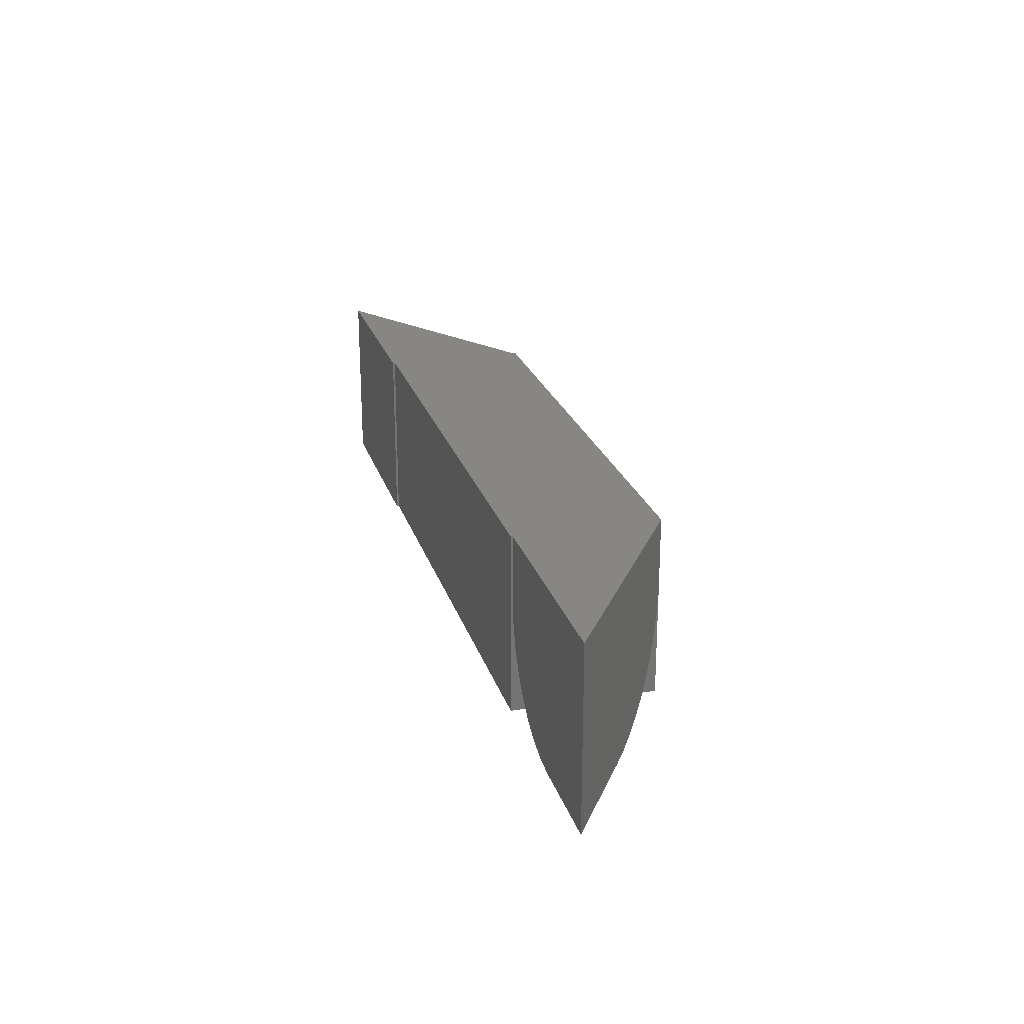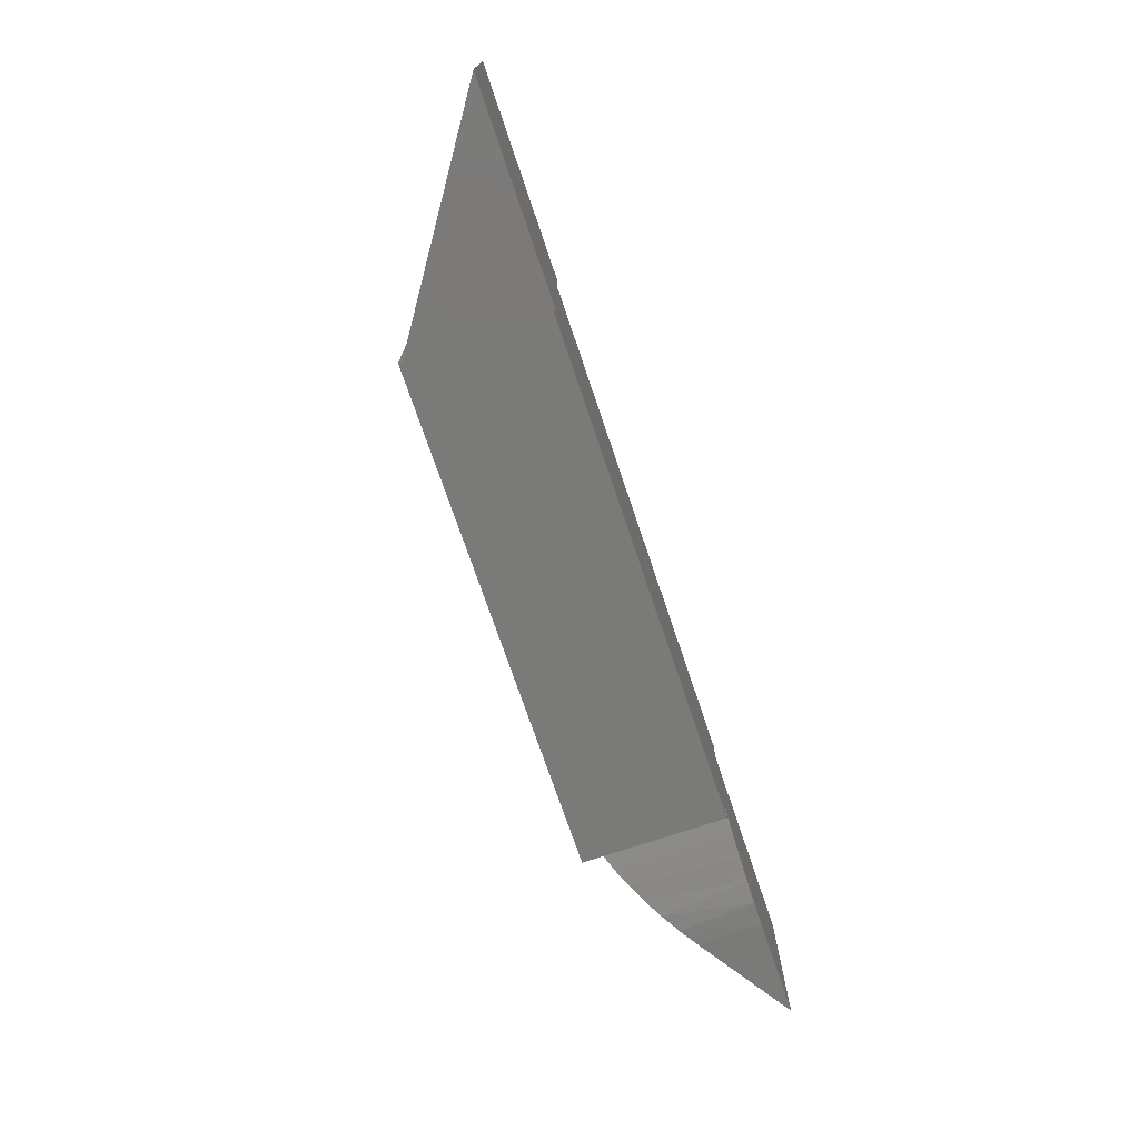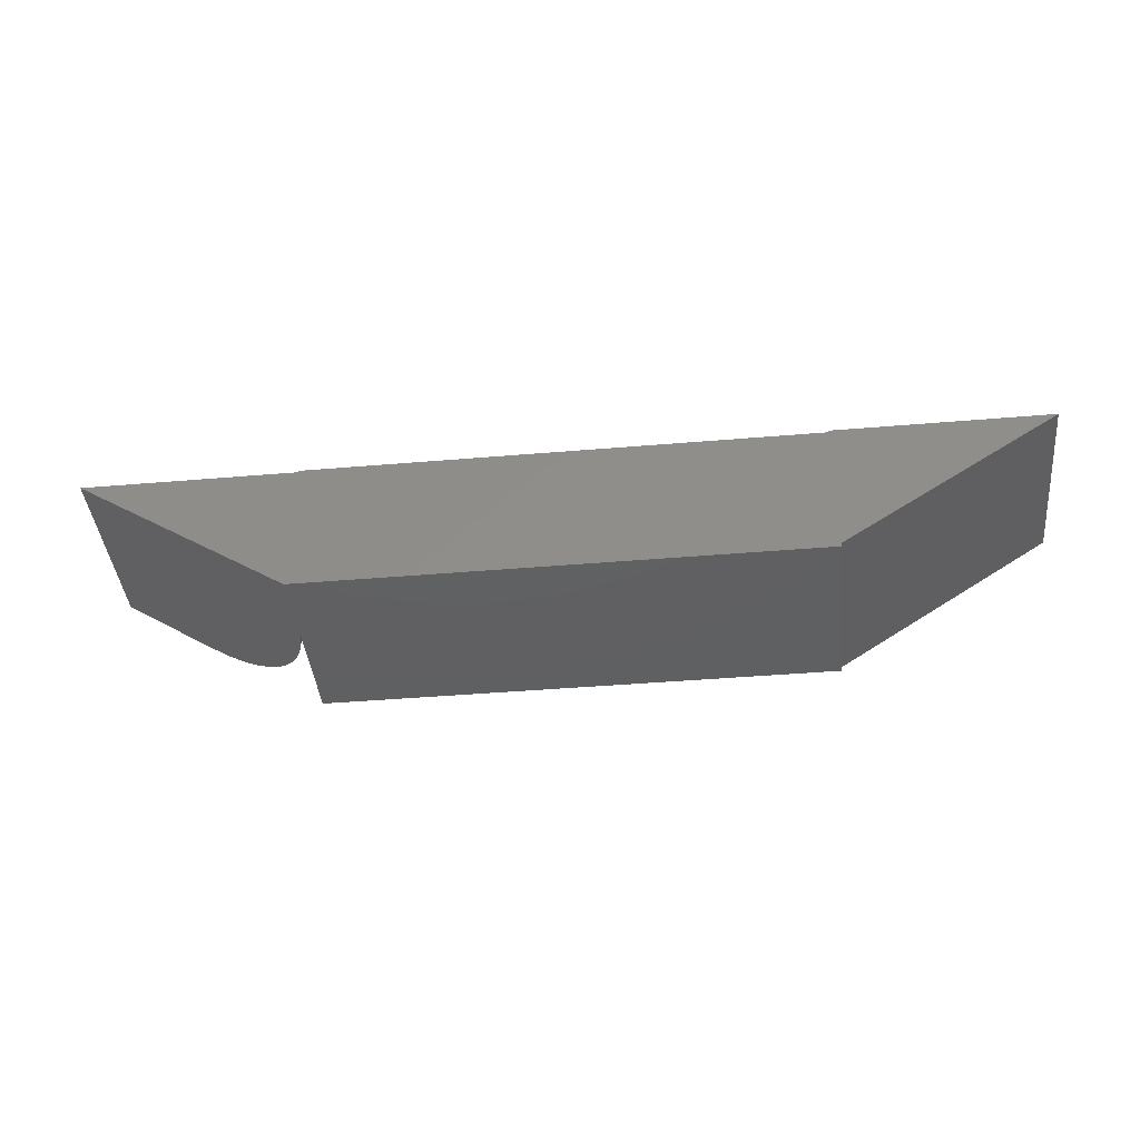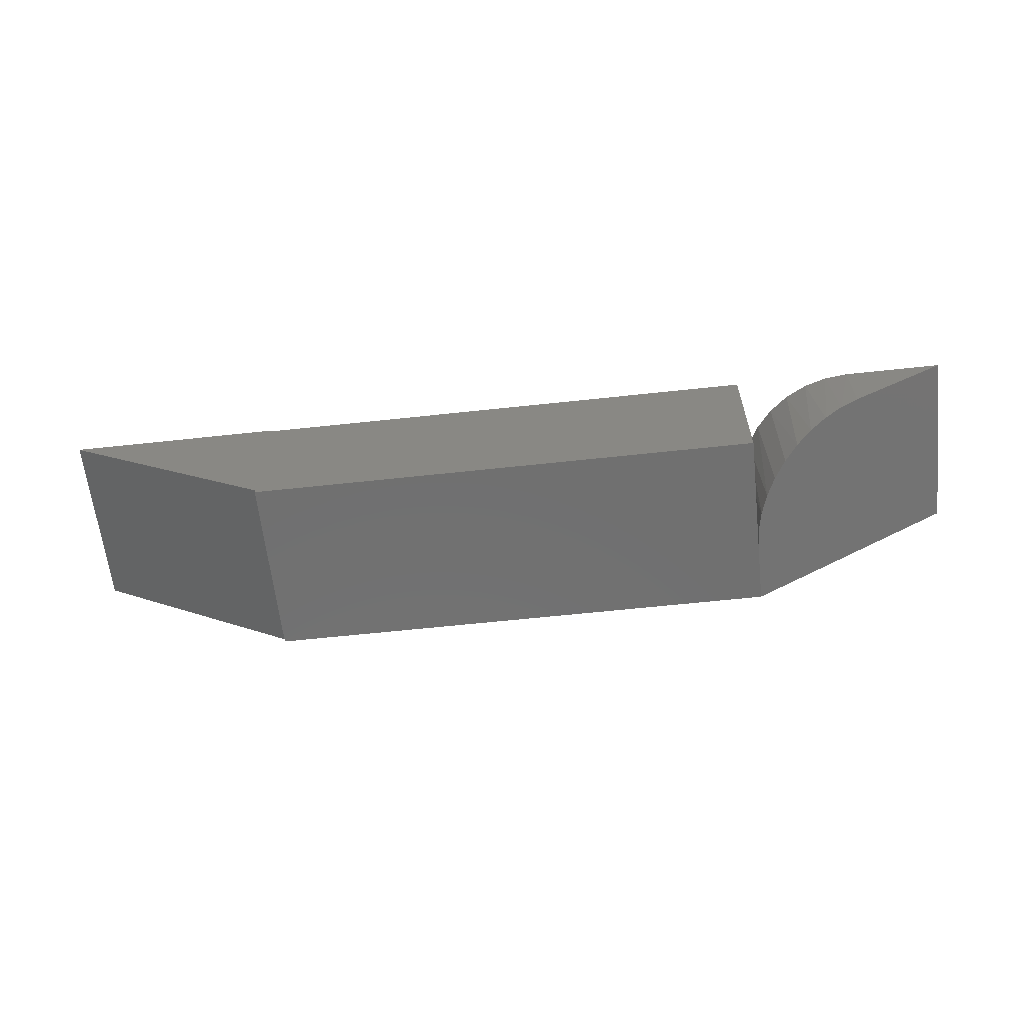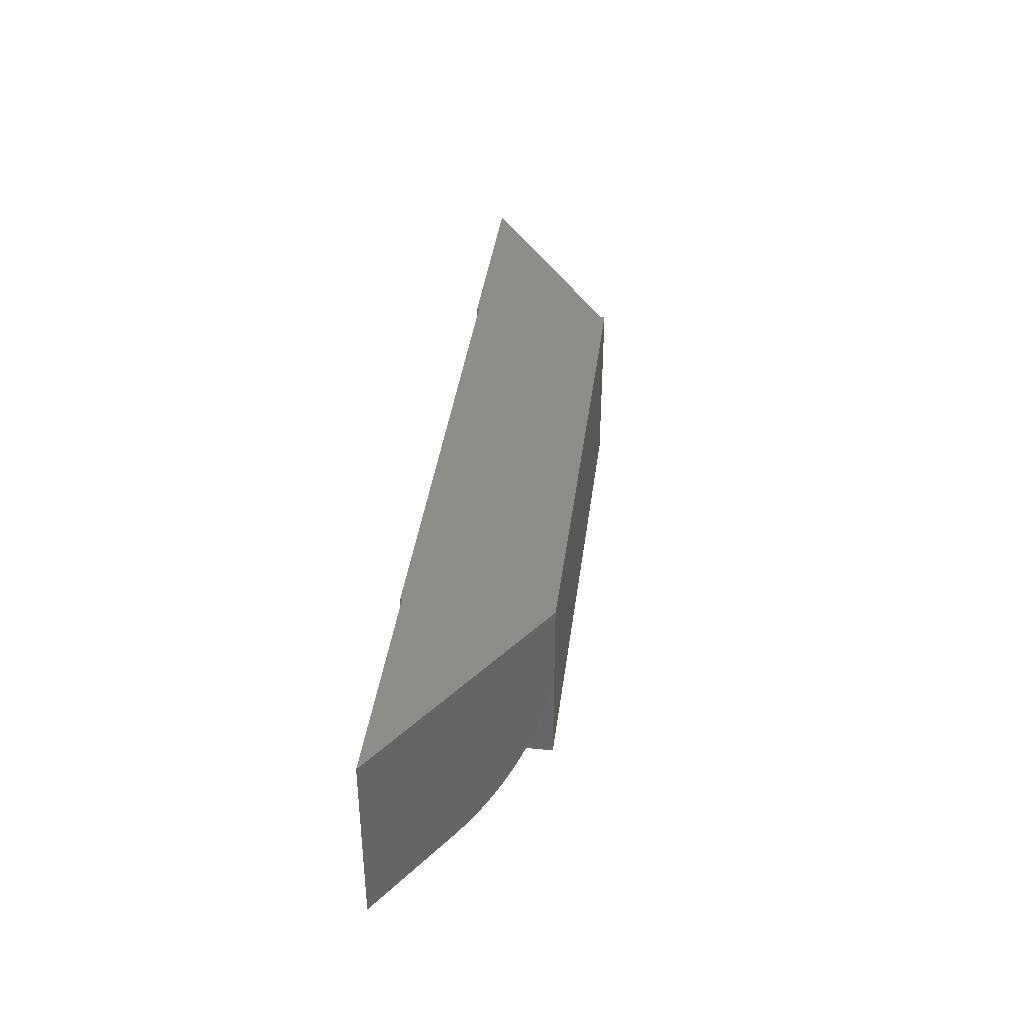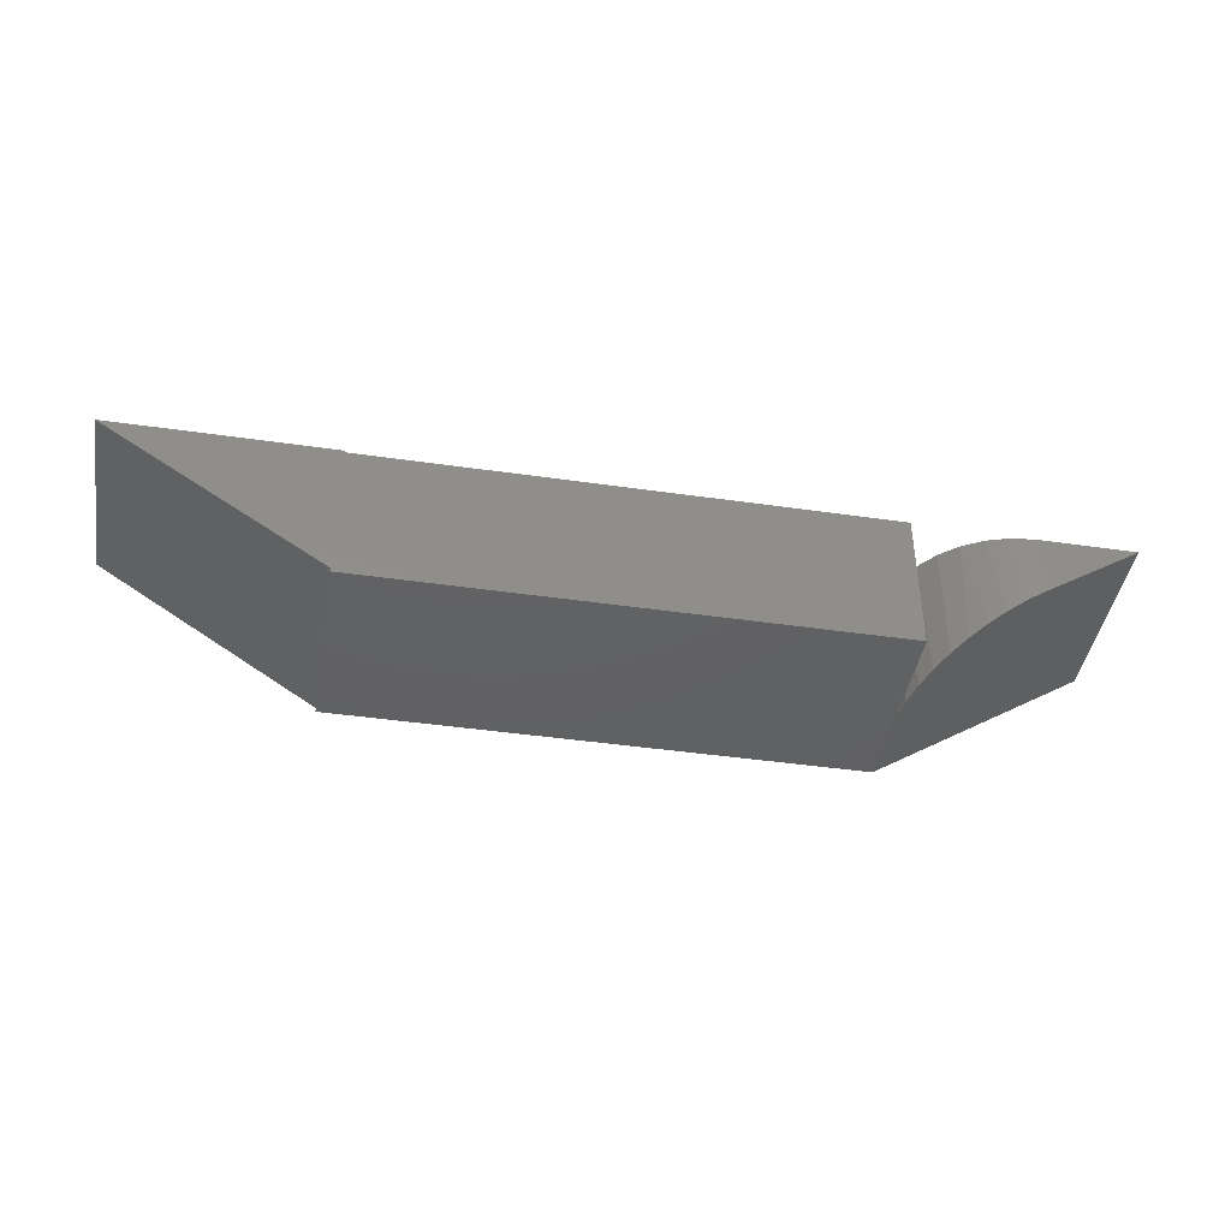
<metadata>
{"format":"stl","ext":"stl","renderer":"f3d","projection":"perspective","resolution":1024,"background":"white","views":[{"elev":23.5,"azim":74.6,"up":"+Y"},{"elev":-73.1,"azim":-71.3,"up":"+Y"},{"elev":-41.2,"azim":-174.1,"up":"+Z"},{"elev":-61.9,"azim":6.3,"up":"+Z"},{"elev":38.5,"azim":97.4,"up":"+Y"},{"elev":-43.0,"azim":-9.7,"up":"+Z"}]}
</metadata>
<code>
# stl→obj: 37 verts, 70 faces
v 0.75 1.908e-17 0.228
v 0.75 -0.2891 0.228
v 0.5938 -0.2891 0.1243
v 0.5644 -0.2867 0.1049
v 0.5355 -0.2798 0.08571
v 0.5082 -0.2684 0.06763
v 0.4826 -0.2526 0.05063
v 0.4602 -0.2332 0.0358
v 0.4407 -0.2099 0.02284
v 0.4255 -0.1844 0.01279
v 0.4144 -0.1561 0.005379
v 0.4083 -0.1293 0.001368
v 0.4062 -0.1016 9.587e-19
v 0.4062 0 -4.975e-17
v 0.4062 -0.2891 0.2309
v 0.4062 7.849e-34 0.2309
v -0.4062 -0.2891 0.2309
v -0.4062 -4.51e-17 0.2309
v -0.4062 -4.51e-17 0
v -0.4062 -0.2891 0
v 0.4062 -0.2891 -5.551e-17
v -0.75 -0.2891 0.2344
v -0.4062 -0.2891 0.2344
v -0.4062 -0.2891 0.006414
v -0.75 -6.418e-17 0.2344
v -0.4062 -4.51e-17 0.2344
v -0.4062 -4.51e-17 0.006414
v 0.4062 7.749e-34 0.228
v 0.4062 -0.1016 0.228
v 0.4099 -0.1381 0.228
v 0.4205 -0.1733 0.228
v 0.4378 -0.2057 0.228
v 0.4612 -0.2341 0.228
v 0.4896 -0.2575 0.228
v 0.522 -0.2748 0.228
v 0.5572 -0.2855 0.228
v 0.5938 -0.2891 0.228
f 1 2 3
f 1 3 4
f 1 4 5
f 1 5 6
f 1 6 7
f 1 7 8
f 1 8 9
f 1 9 10
f 1 10 11
f 1 11 12
f 1 12 13
f 1 13 14
f 15 16 17
f 17 16 18
f 19 14 20
f 20 14 13
f 20 13 21
f 22 17 23
f 15 20 21
f 24 20 15
f 24 15 17
f 24 17 22
f 14 19 1
f 25 26 18
f 27 25 18
f 27 18 16
f 27 16 28
f 27 28 1
f 27 1 19
f 23 26 22
f 22 26 25
f 16 29 28
f 21 13 15
f 15 13 29
f 15 29 16
f 27 19 24
f 24 19 20
f 18 26 17
f 17 26 23
f 22 25 24
f 24 25 27
f 30 11 31
f 11 10 31
f 32 31 10
f 10 9 32
f 33 7 34
f 34 7 6
f 34 6 35
f 6 5 35
f 36 35 5
f 29 13 30
f 30 13 12
f 30 12 11
f 32 9 33
f 33 9 8
f 33 8 7
f 3 37 4
f 4 37 36
f 4 36 5
f 28 29 30
f 28 30 31
f 28 31 32
f 28 32 33
f 28 33 34
f 28 34 35
f 28 35 36
f 28 36 37
f 28 37 2
f 28 2 1
f 3 2 37

</code>
